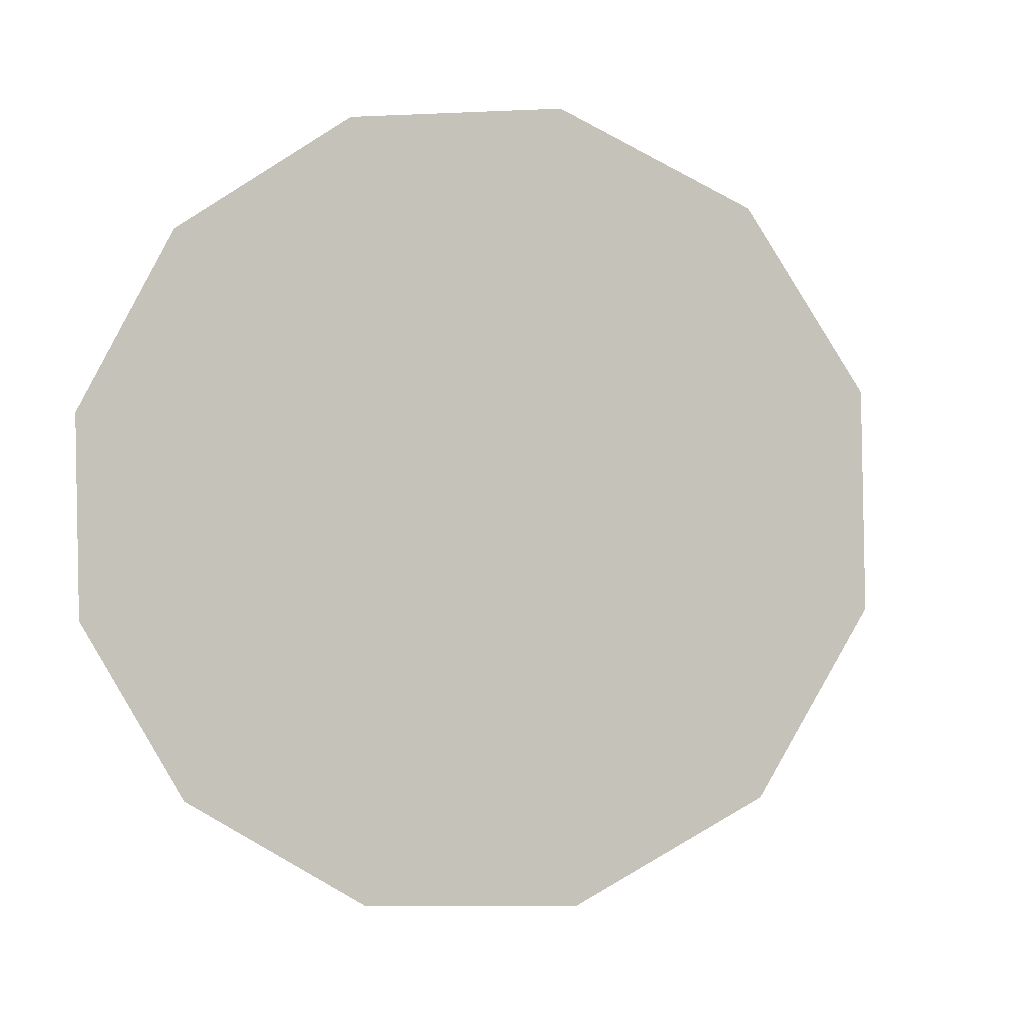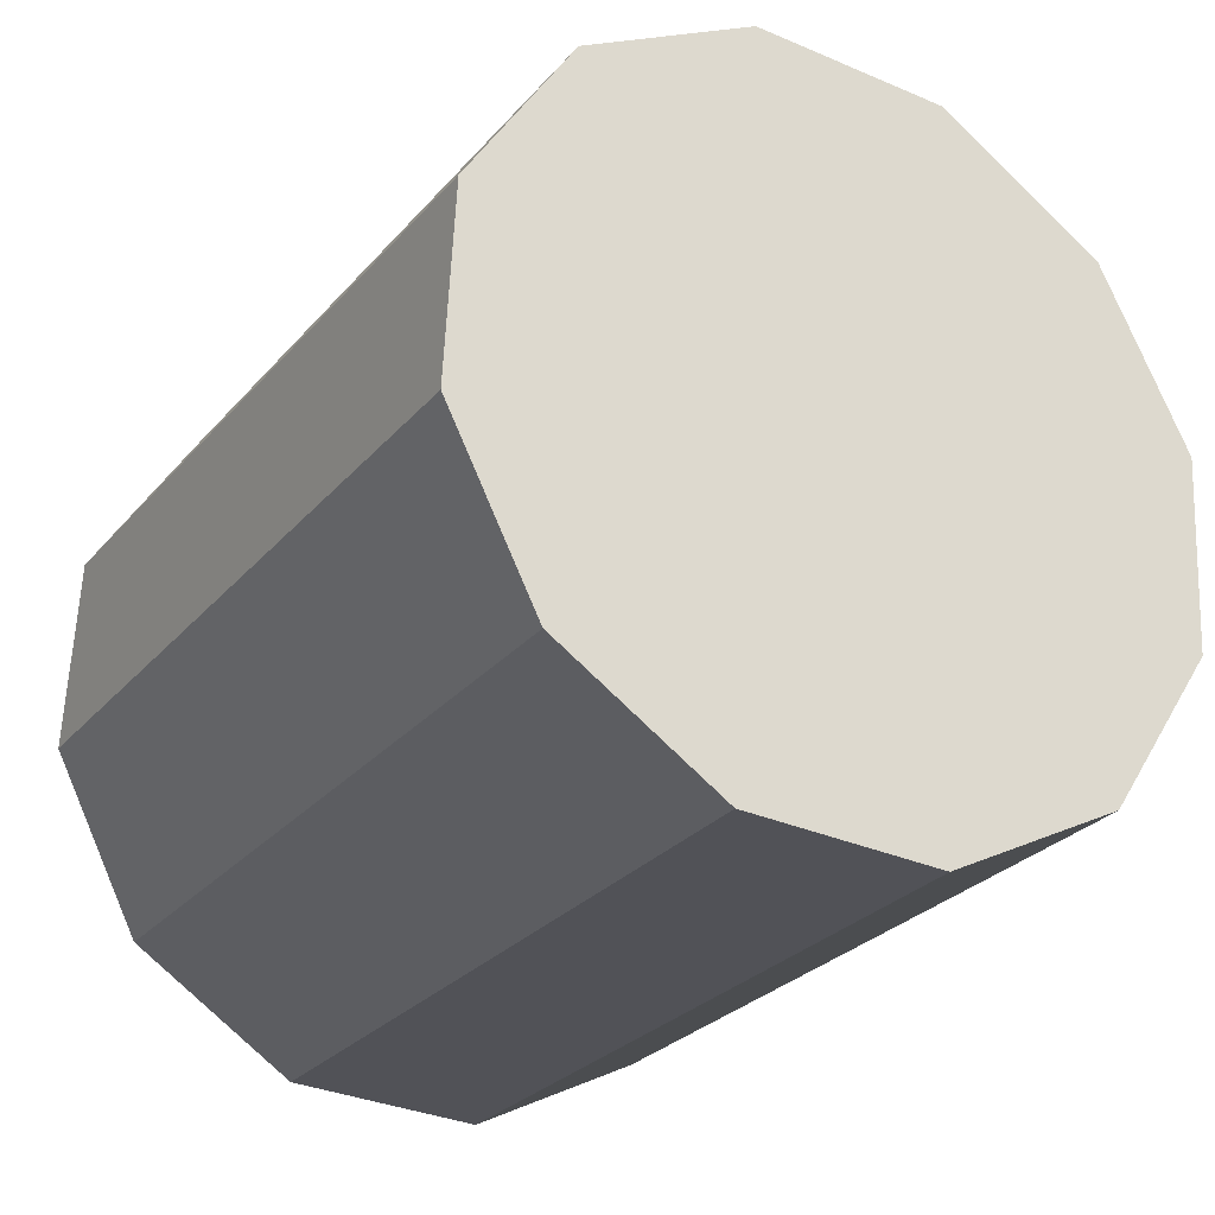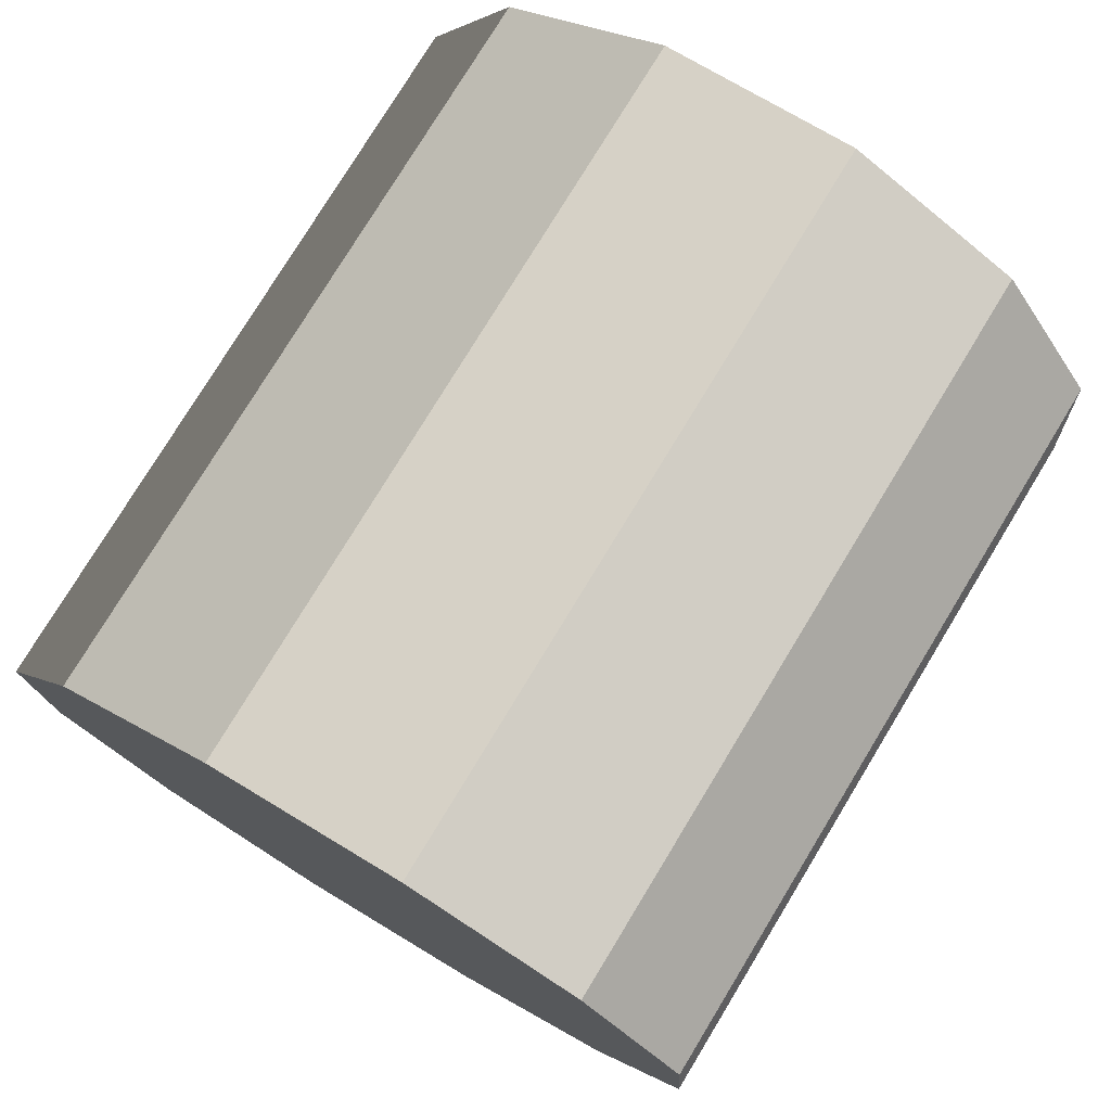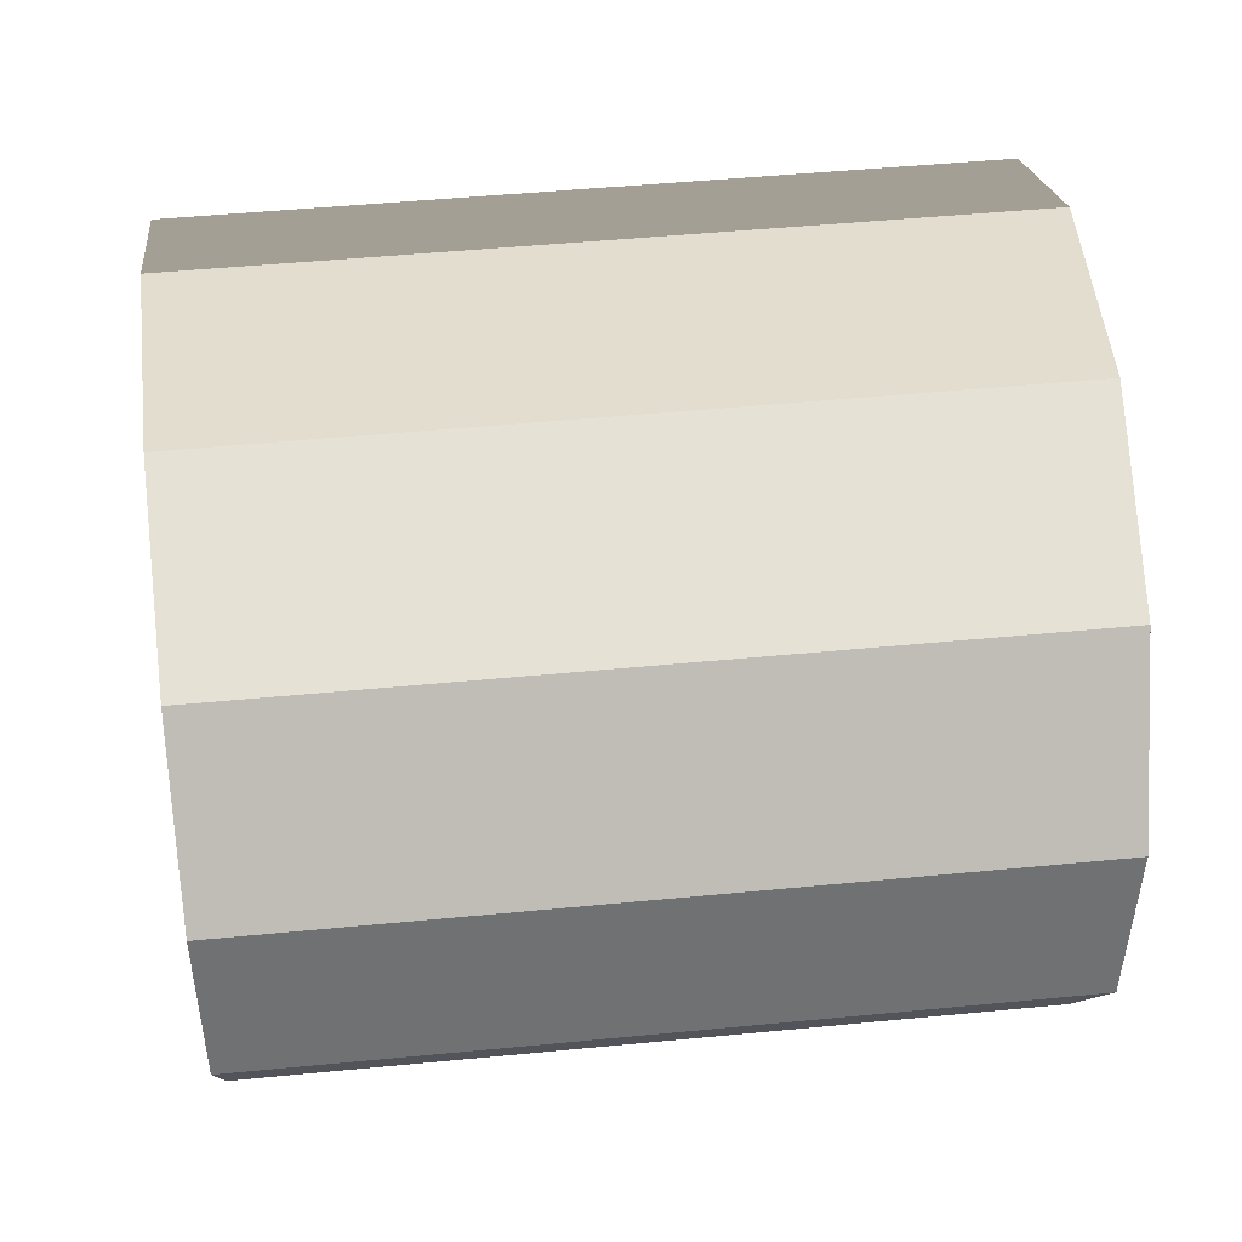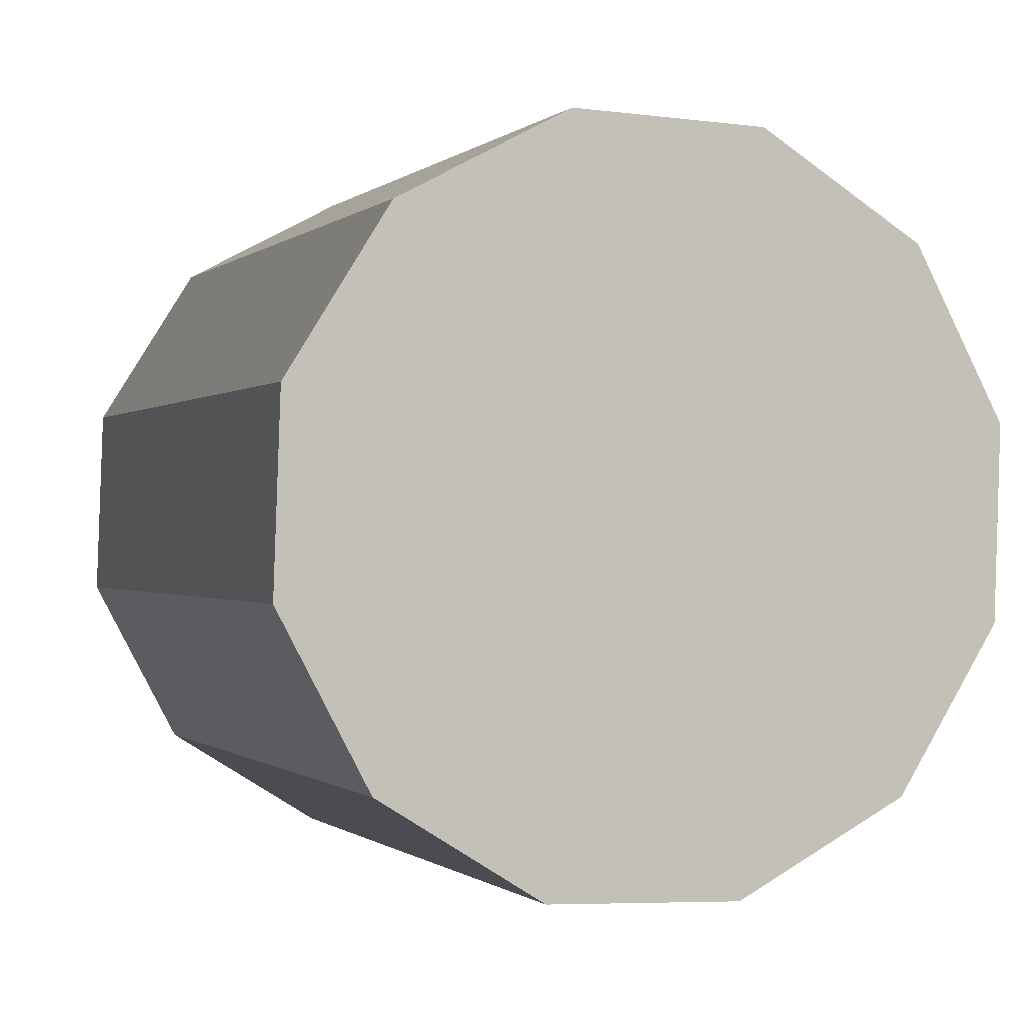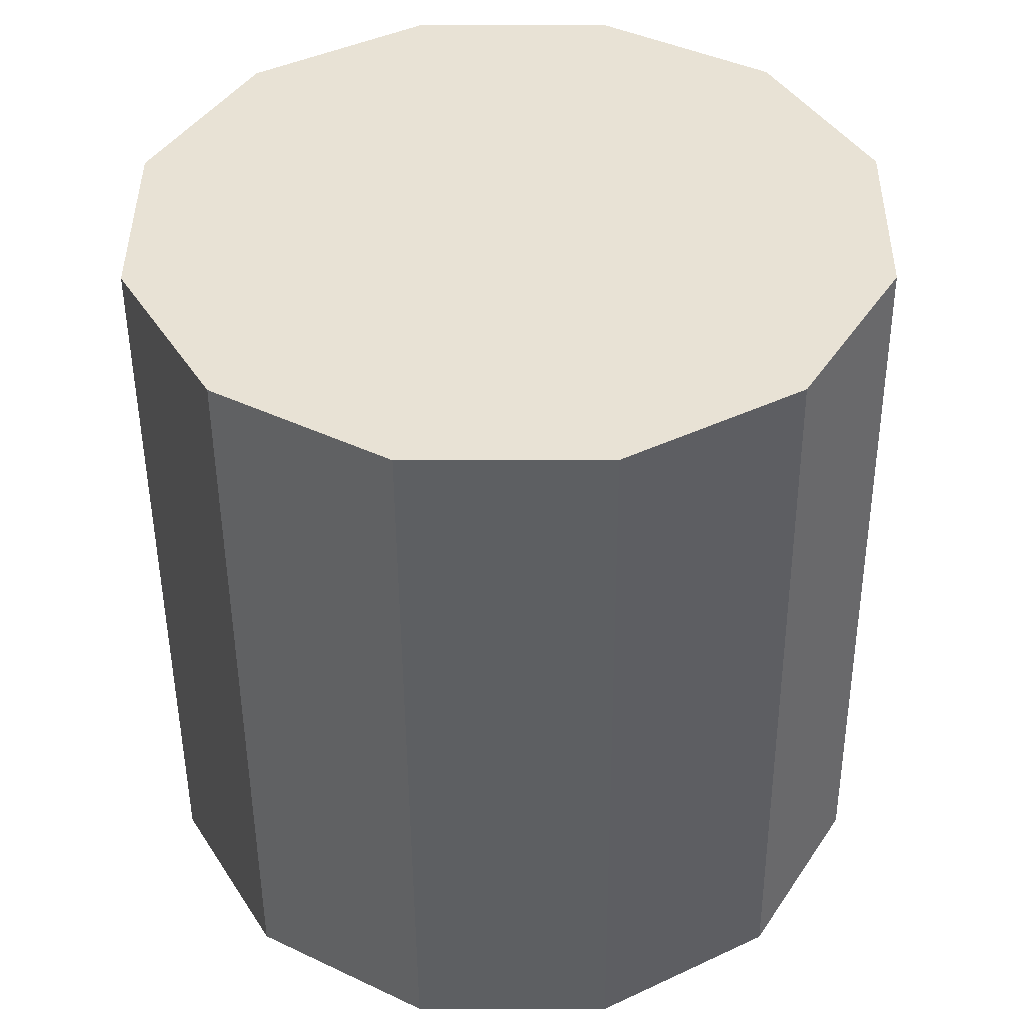
<metadata>
{"format":"obj","ext":"obj","renderer":"f3d","projection":"perspective","resolution":1024,"background":"white","views":[{"elev":-6.8,"azim":-78.4,"up":"+Z"},{"elev":-32.2,"azim":-127.3,"up":"+Y"},{"elev":71.3,"azim":-65.0,"up":"+Y"},{"elev":-39.4,"azim":4.3,"up":"+Z"},{"elev":-7.2,"azim":-106.3,"up":"+Z"},{"elev":-42.6,"azim":95.1,"up":"+Z"}]}
</metadata>
<code>
v -2.186 -0.4972 0.1721
v -2.186 -0.4998 0.1766
v -2.166 -0.4982 0.1788
v -2.166 -0.4956 0.1743
v -2.186 -0.4998 0.1766
v -2.186 -0.5043 0.1792
v -2.166 -0.5026 0.1814
v -2.166 -0.4982 0.1788
v -2.186 -0.5043 0.1792
v -2.186 -0.5094 0.1792
v -2.166 -0.5078 0.1814
v -2.166 -0.5026 0.1814
v -2.186 -0.5094 0.1792
v -2.185 -0.5139 0.1767
v -2.165 -0.5123 0.1789
v -2.166 -0.5078 0.1814
v -2.185 -0.5139 0.1767
v -2.184 -0.5164 0.1722
v -2.165 -0.5148 0.1744
v -2.165 -0.5123 0.1789
v -2.184 -0.5164 0.1722
v -2.184 -0.5164 0.1671
v -2.164 -0.5148 0.1693
v -2.165 -0.5148 0.1744
v -2.184 -0.5164 0.1671
v -2.183 -0.5138 0.1626
v -2.164 -0.5122 0.1648
v -2.164 -0.5148 0.1693
v -2.183 -0.5138 0.1626
v -2.184 -0.5094 0.16
v -2.164 -0.5077 0.1622
v -2.164 -0.5122 0.1648
v -2.184 -0.5094 0.16
v -2.184 -0.5042 0.16
v -2.164 -0.5026 0.1622
v -2.164 -0.5077 0.1622
v -2.184 -0.5042 0.16
v -2.185 -0.4997 0.1625
v -2.165 -0.4981 0.1647
v -2.164 -0.5026 0.1622
v -2.185 -0.4997 0.1625
v -2.185 -0.4972 0.167
v -2.166 -0.4956 0.1691
v -2.165 -0.4981 0.1647
v -2.185 -0.4972 0.167
v -2.186 -0.4972 0.1721
v -2.166 -0.4956 0.1743
v -2.166 -0.4956 0.1691
v -2.166 -0.4956 0.1743
v -2.166 -0.4982 0.1788
v -2.166 -0.5026 0.1814
v -2.166 -0.5078 0.1814
v -2.165 -0.5123 0.1789
v -2.165 -0.5148 0.1744
v -2.164 -0.5148 0.1693
v -2.164 -0.5122 0.1648
v -2.164 -0.5077 0.1622
v -2.164 -0.5026 0.1622
v -2.165 -0.4981 0.1647
v -2.166 -0.4956 0.1691
v -2.185 -0.4972 0.167
v -2.185 -0.4997 0.1625
v -2.184 -0.5042 0.16
v -2.184 -0.5094 0.16
v -2.183 -0.5138 0.1626
v -2.184 -0.5164 0.1671
v -2.184 -0.5164 0.1722
v -2.185 -0.5139 0.1767
v -2.186 -0.5094 0.1792
v -2.186 -0.5043 0.1792
v -2.186 -0.4998 0.1766
v -2.186 -0.4972 0.1721
f 1 2 3
f 1 3 4
f 5 6 7
f 5 7 8
f 9 10 11
f 9 11 12
f 13 14 15
f 13 15 16
f 17 18 19
f 17 19 20
f 21 22 23
f 21 23 24
f 25 26 27
f 25 27 28
f 29 30 31
f 29 31 32
f 33 34 35
f 33 35 36
f 37 38 39
f 37 39 40
f 41 42 43
f 41 43 44
f 45 46 47
f 45 47 48
f 49 50 51
f 49 51 52
f 49 52 53
f 49 53 54
f 49 54 55
f 49 55 56
f 49 56 57
f 49 57 58
f 49 58 59
f 49 59 60
f 61 62 63
f 61 63 64
f 61 64 65
f 61 65 66
f 61 66 67
f 61 67 68
f 61 68 69
f 61 69 70
f 61 70 71
f 61 71 72

</code>
